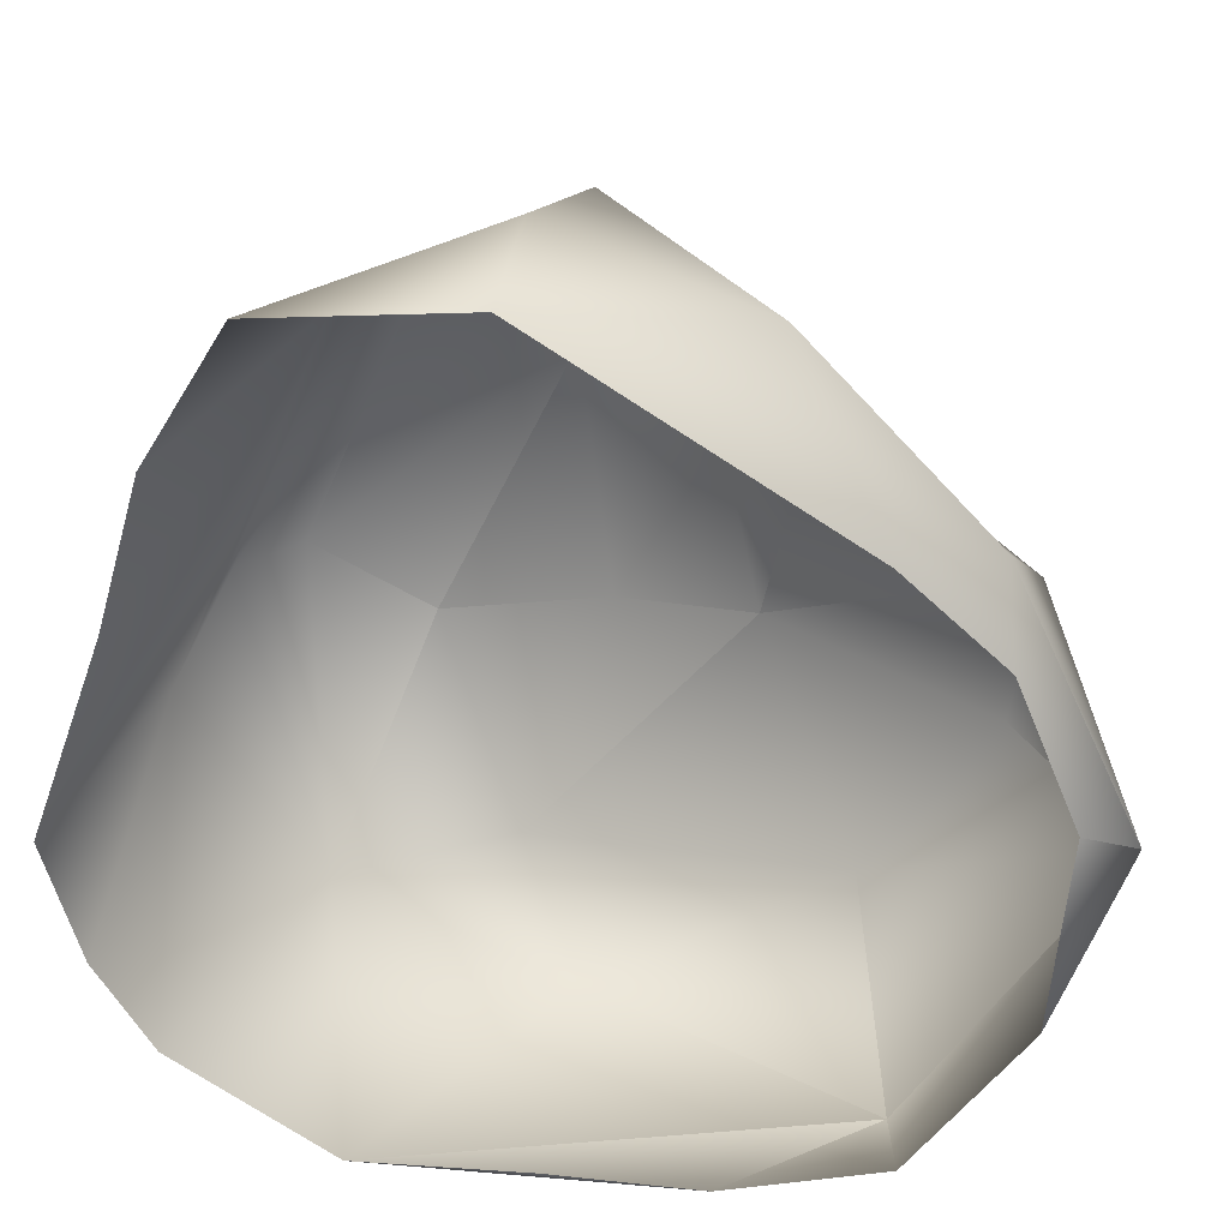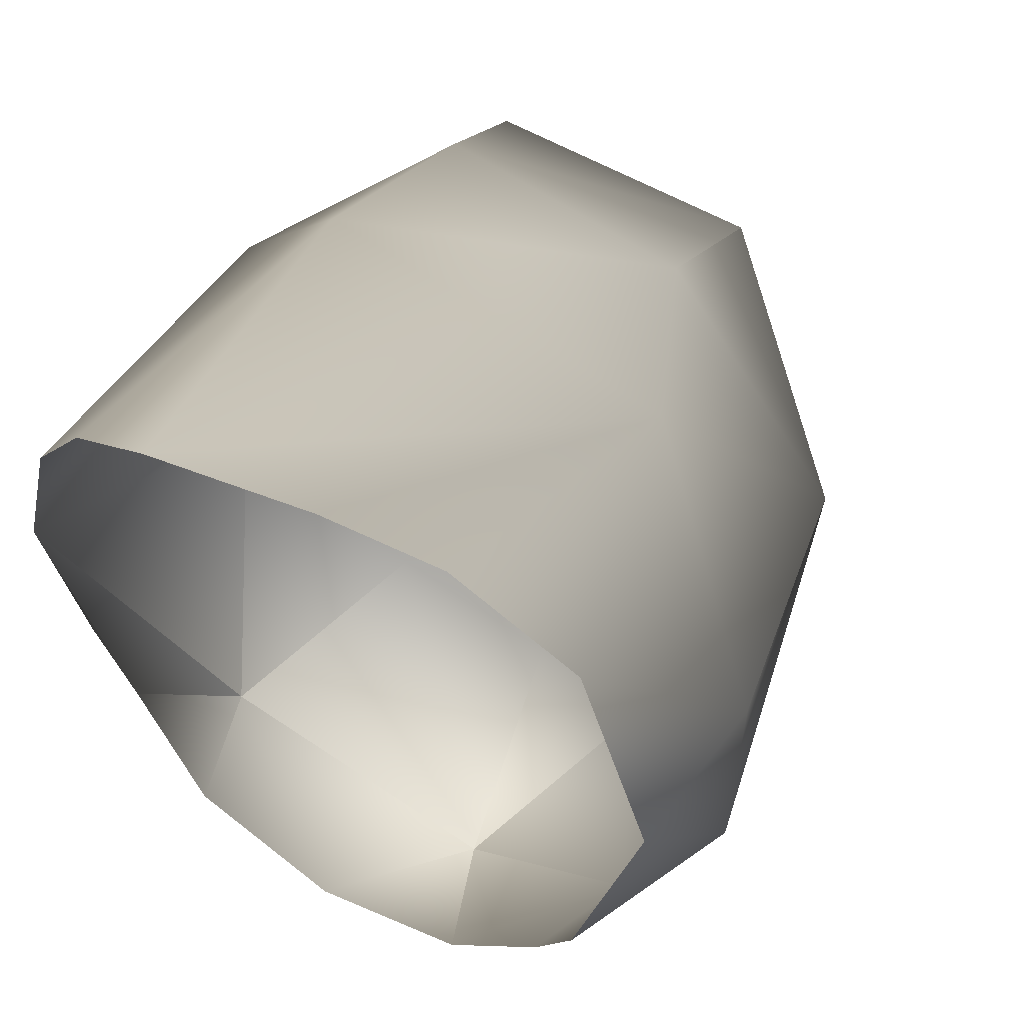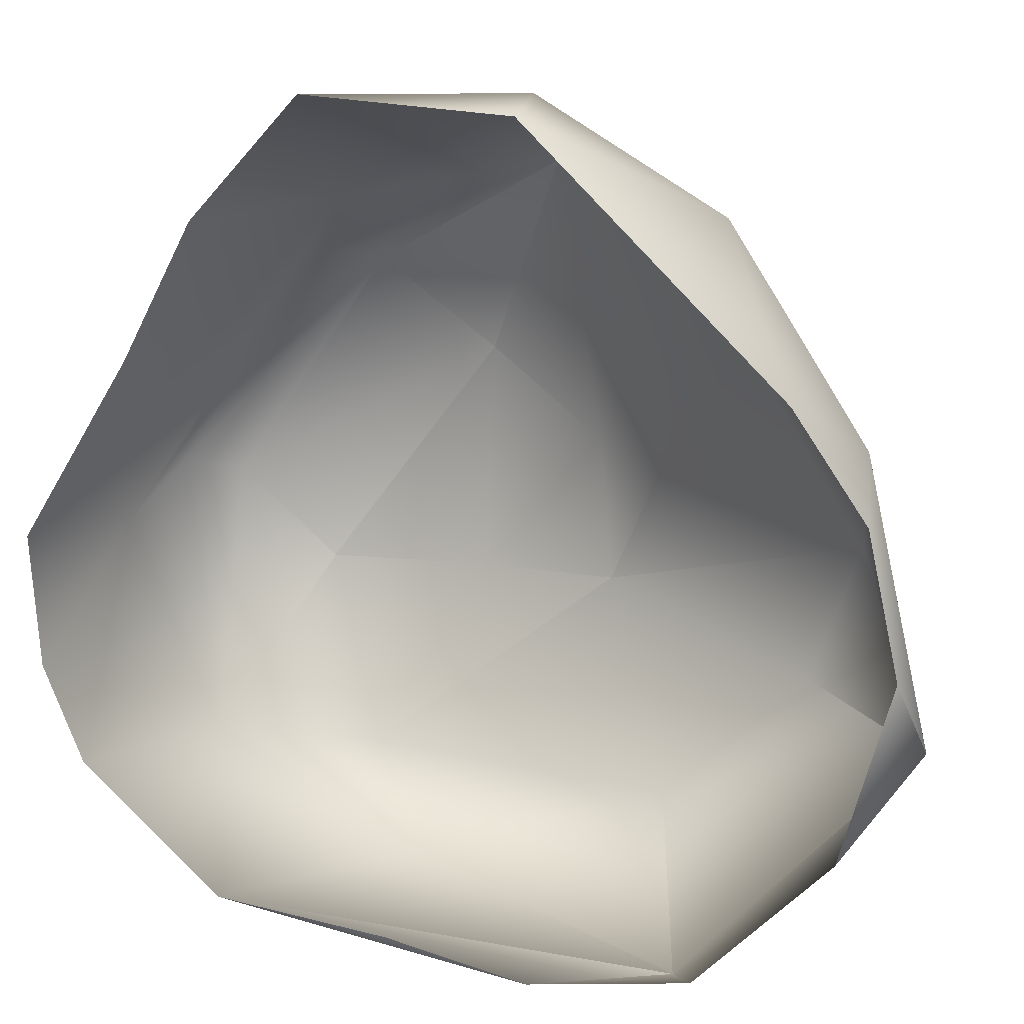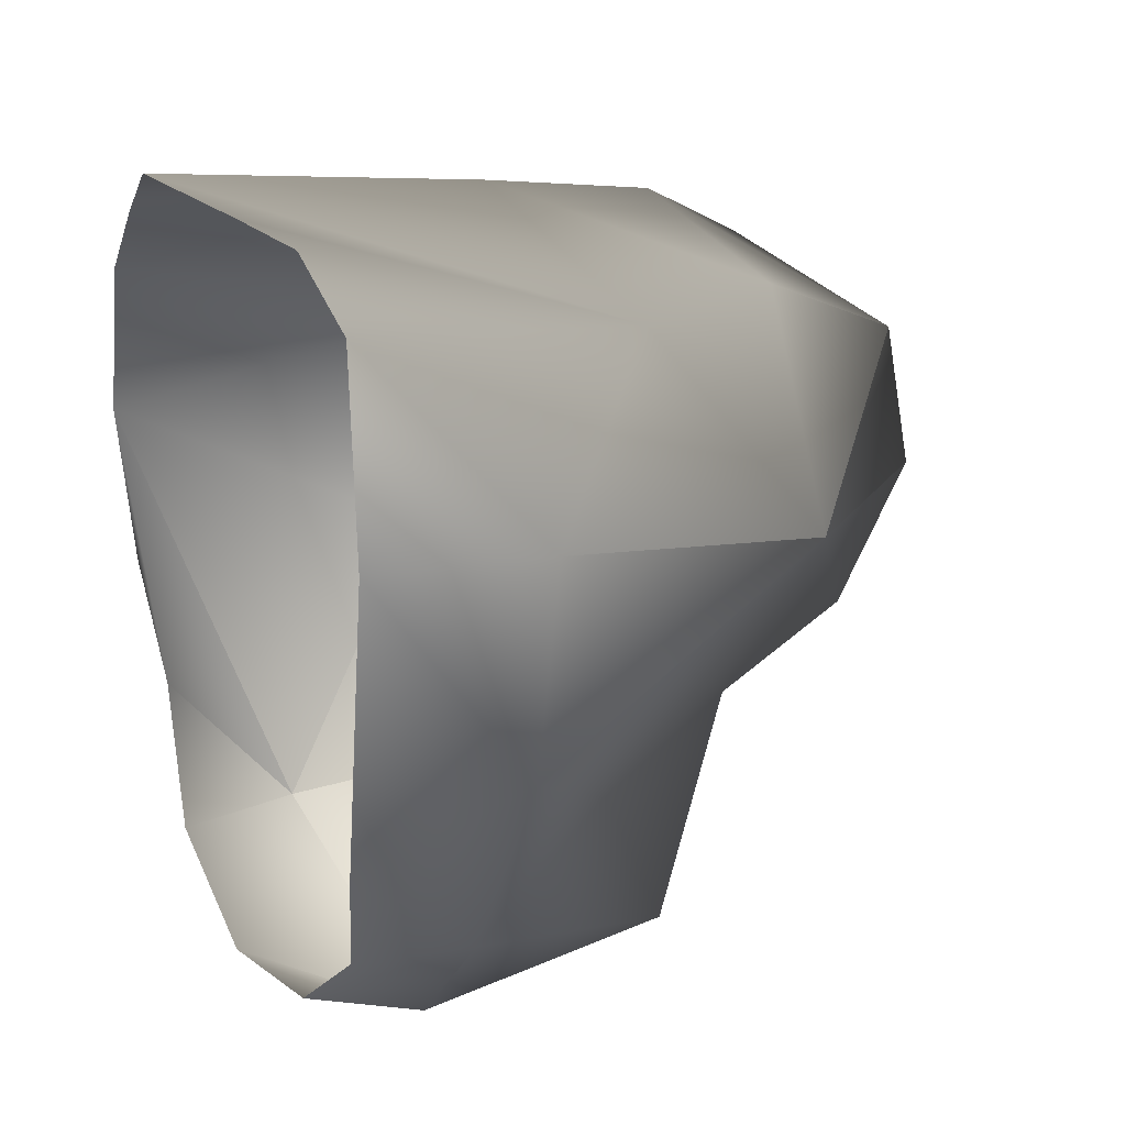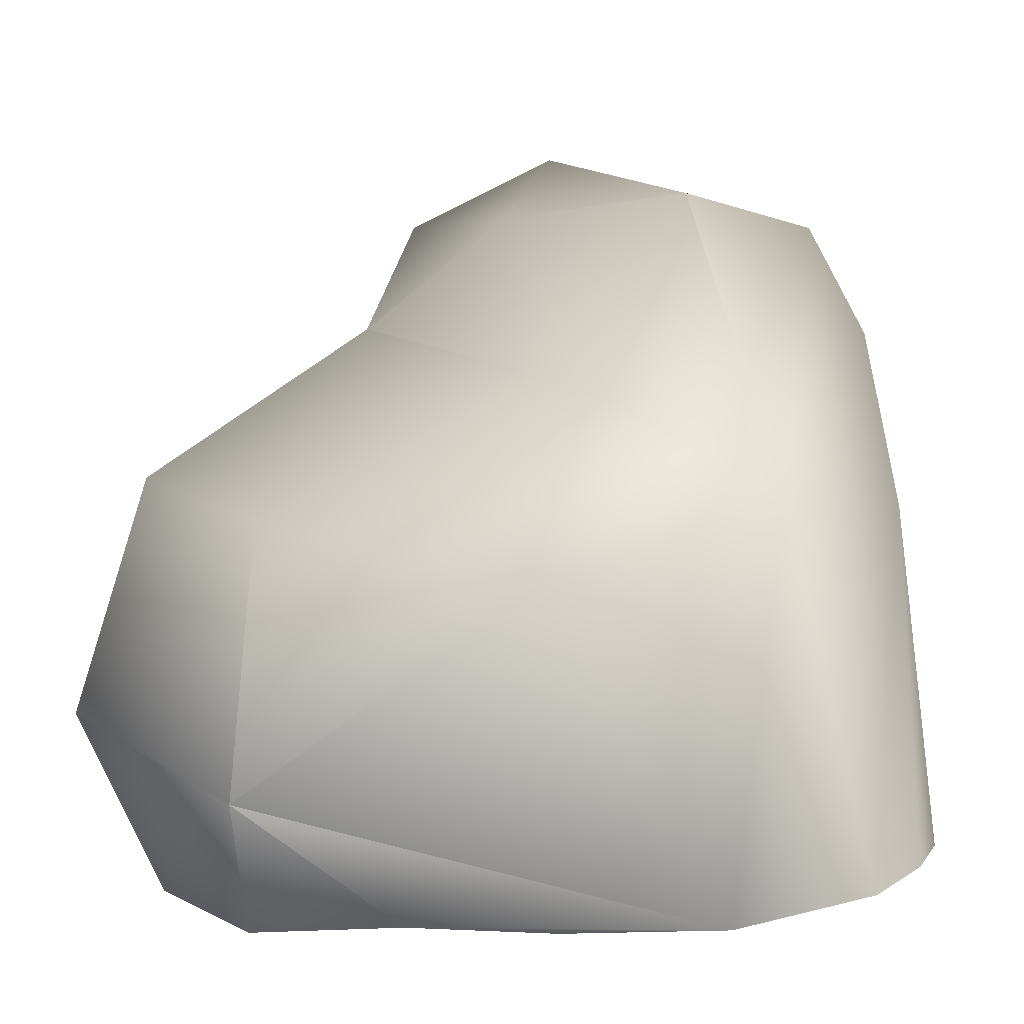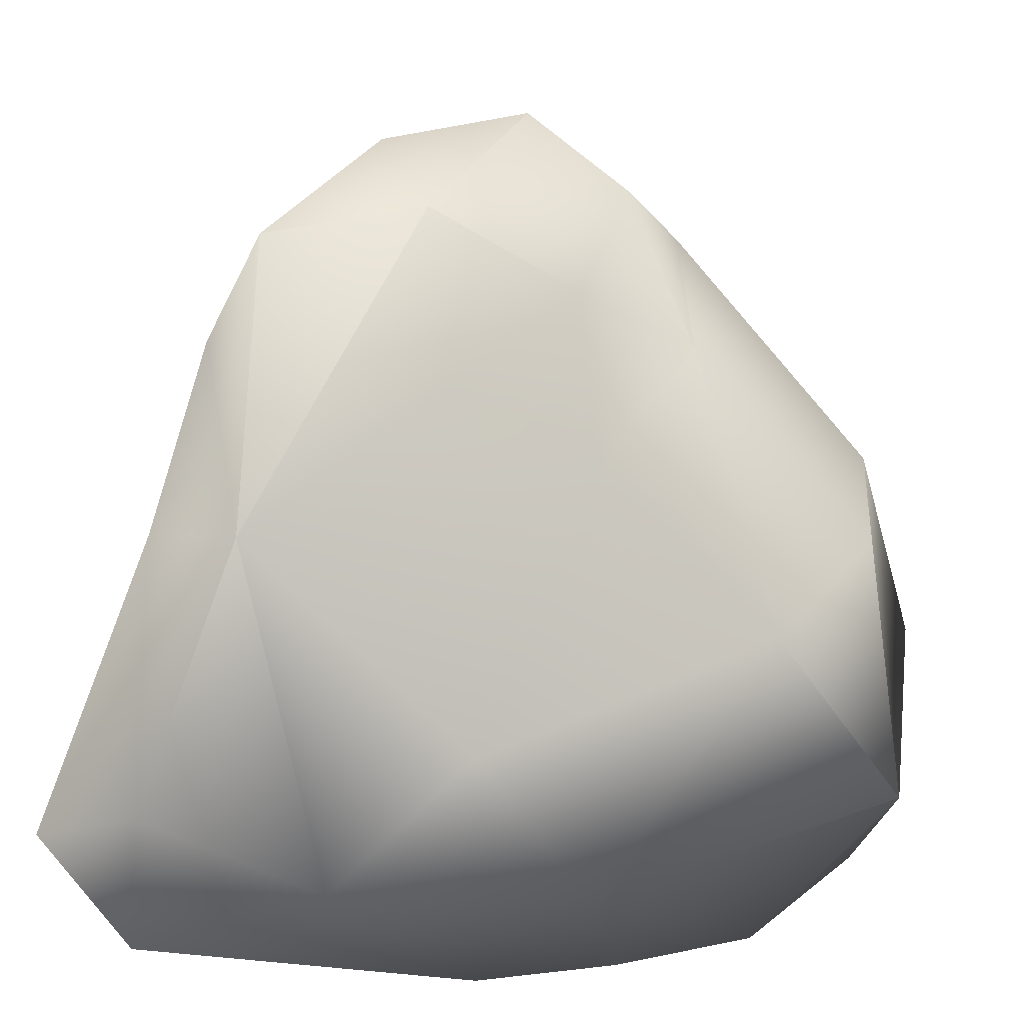
<metadata>
{"format":"obj","ext":"obj","renderer":"f3d","projection":"perspective","resolution":1024,"background":"white","views":[{"elev":-58.5,"azim":66.1,"up":"+Y"},{"elev":57.9,"azim":34.4,"up":"+Z"},{"elev":-71.8,"azim":55.5,"up":"+Y"},{"elev":28.9,"azim":65.1,"up":"+Z"},{"elev":8.4,"azim":-110.8,"up":"+Y"},{"elev":31.2,"azim":111.1,"up":"+Y"}]}
</metadata>
<code>
v -0.5997 1.028 0.666
v -0.4146 0.02258 0.9077
v -0.6953 0.05685 0.7008
v 0.5109 0.9707 0.689
v 0.05939 0.108 0.9429
v 0.4301 0.1283 0.9967
v 0.8326 0.09134 0.9513
v 1.096 0.473 0.4645
v 1.087 0.00579 0.5161
v 1.123 0.402 -0.09938
v 0.8858 0.02323 -0.4175
v 0.8452 0.3584 -0.7334
v 0.2526 1.454 0.6107
v -0.5105 1.484 0.5995
v -1.043 1.143 0.1017
v 0.2594 1.81 0.4278
v -0.525 1.766 0.4218
v 0.8795 1.277 0.2238
v 0.2594 1.81 0.4278
v 0.194 1.935 -0.02504
v -0.6344 1.863 0.01674
v -0.9118 1.409 -0.3522
v -0.3731 1.795 -0.3774
v -0.1061 1.5 -0.6605
v 0.7384 0.06827 -0.7655
v 0.4613 0.03064 -1.056
v 0.2462 0.4488 -1.388
v -0.6344 1.863 0.01674
v -0.9585 0.9276 -0.5419
v -0.973 0.03913 0.008952
v -0.6422 0.3924 -1.193
v -0.4485 1.059 -1.066
v -0.6422 0.3924 -1.193
v -0.1061 1.5 -0.6605
v 0.1747 1.753 -0.4332
v 0.06713 1.11 -1.22
v 0.4928 1.048 -1.09
v 0.3127 1.319 -0.5415
v 0.8795 1.277 0.2238
v 0.194 1.935 -0.02504
v -0.1061 1.5 -0.6605
v 0.8284 0.7162 -0.4003
v 0.2462 0.4488 -1.388
v 0.2462 0.4488 -1.388
v 0.2462 0.4488 -1.388
v -0.6422 0.3924 -1.193
v 0.194 1.935 -0.02504
v -0.6344 1.863 0.01674
v 0.2594 1.81 0.4278
v 0.8795 1.277 0.2238
v -0.009232 0.00121 -1.211
v 0.2462 0.4488 -1.388
v -0.6422 0.3924 -1.193
v -0.4863 0.01437 -1.108
v -0.7504 0.06921 -0.7825
v -0.6422 0.3924 -1.193
v -0.8264 0.03278 -0.4002
v -0.8529 0.04576 0.4842
g RockMesh_(27)_490_24
f 1 3 2
f 4 1 2
f 5 4 2
f 6 4 5
f 7 4 6
f 8 4 7
f 7 9 8
f 8 9 10
f 9 11 10
f 10 11 12
f 13 1 4
f 1 13 14
f 1 14 15
f 13 16 14
f 14 16 17
f 15 14 17
f 4 18 13
f 4 8 18
f 13 18 19
f 19 20 17
f 17 20 21
f 15 21 22
f 22 21 23
f 23 24 22
f 11 25 12
f 25 26 12
f 12 26 27
f 17 28 15
f 29 15 22
f 15 29 30
f 30 29 31
f 32 29 22
f 29 32 33
f 22 34 32
f 35 34 23
f 32 34 36
f 36 34 37
f 38 34 35
f 35 39 38
f 40 39 35
f 37 41 38
f 38 42 37
f 39 42 38
f 42 12 37
f 37 12 43
f 44 36 37
f 36 45 32
f 32 45 46
f 42 10 12
f 10 42 39
f 23 47 35
f 48 47 23
f 49 50 47
f 8 10 50
f 26 51 44
f 52 51 53
f 53 51 54
f 55 33 54
f 56 55 30
f 30 55 57
f 15 30 58
f 58 1 15
f 3 1 58

</code>
